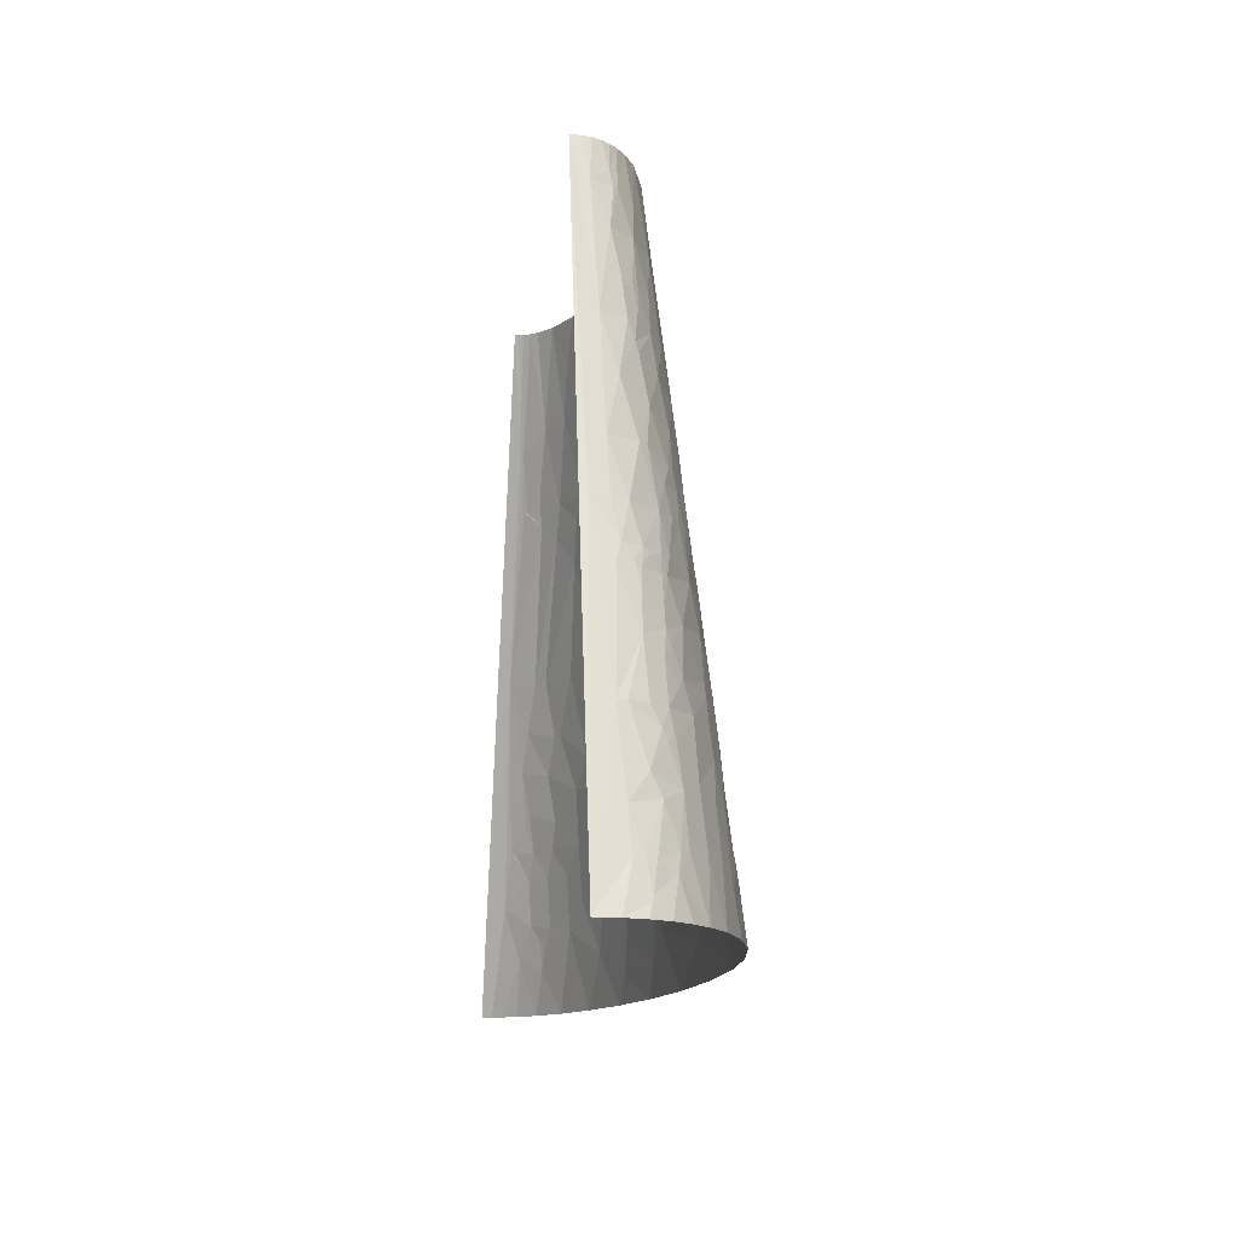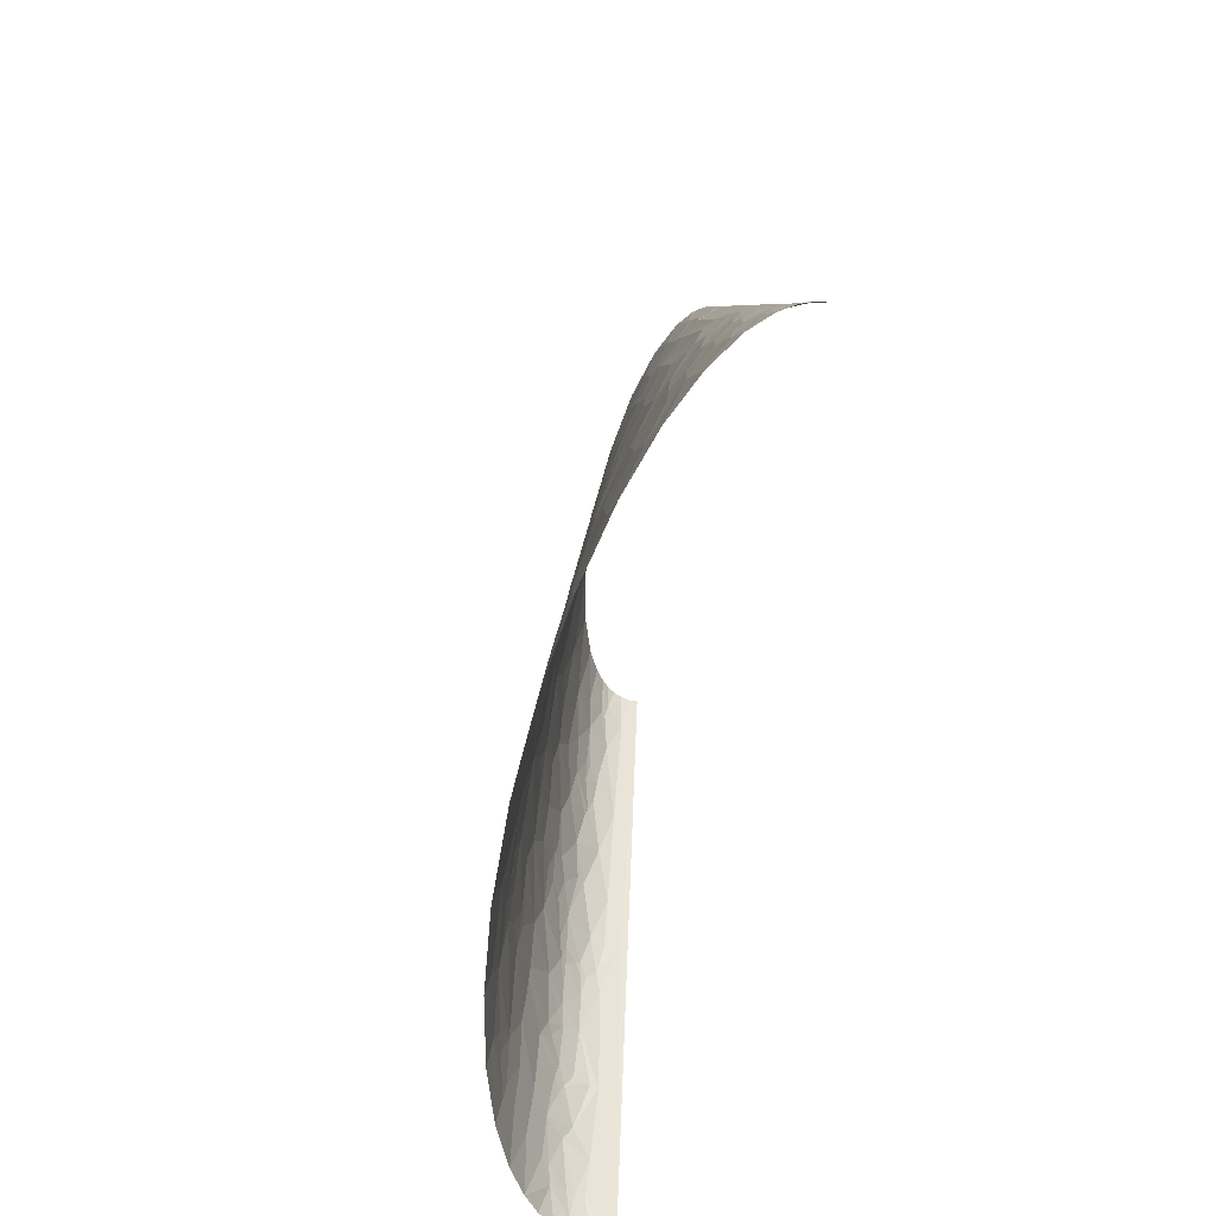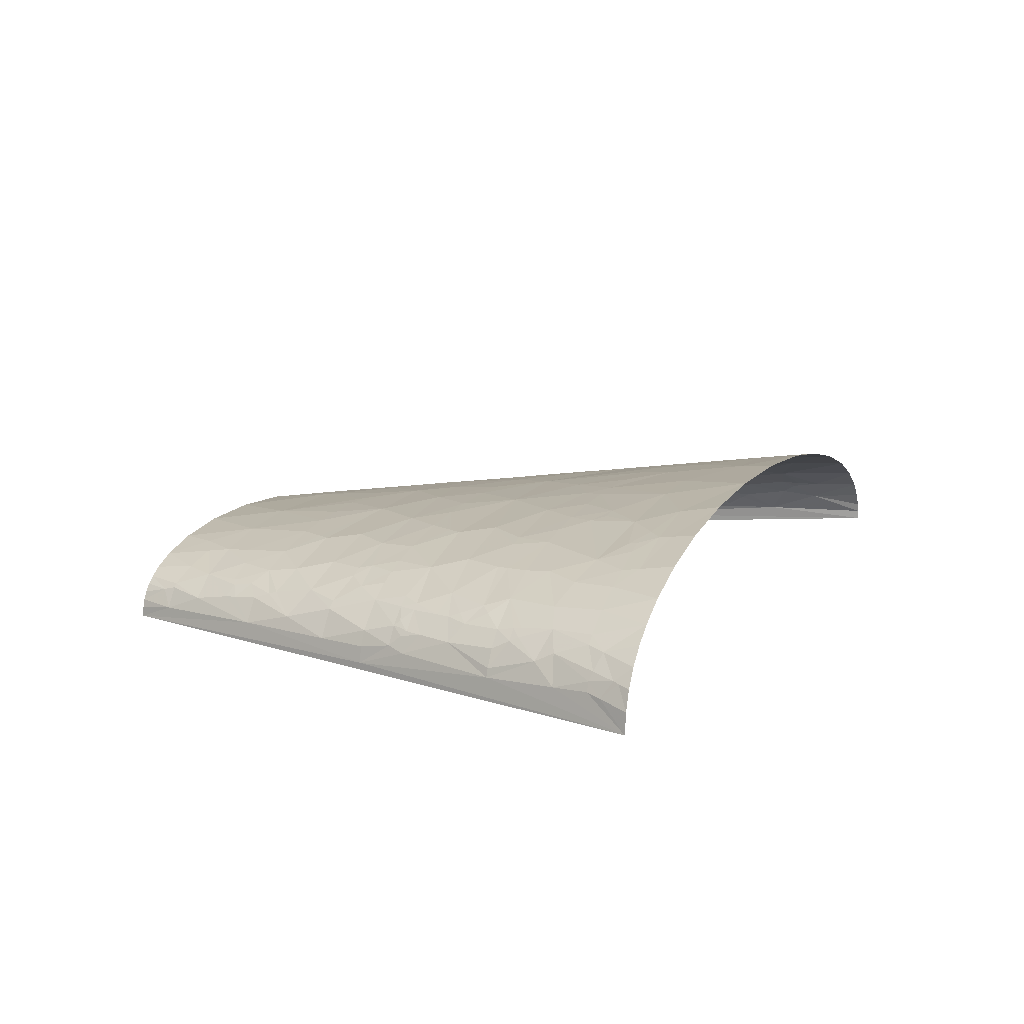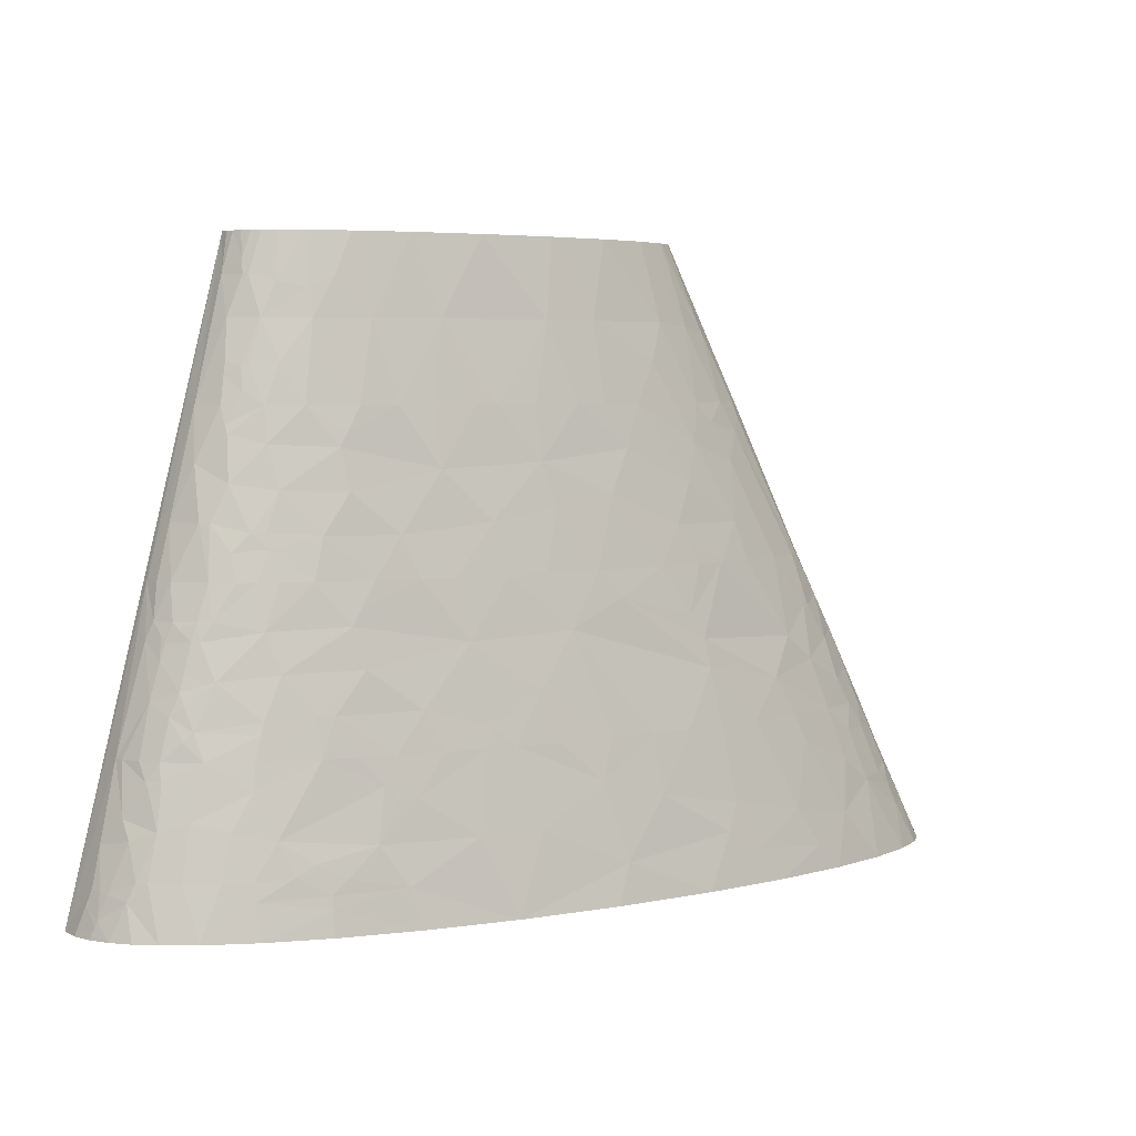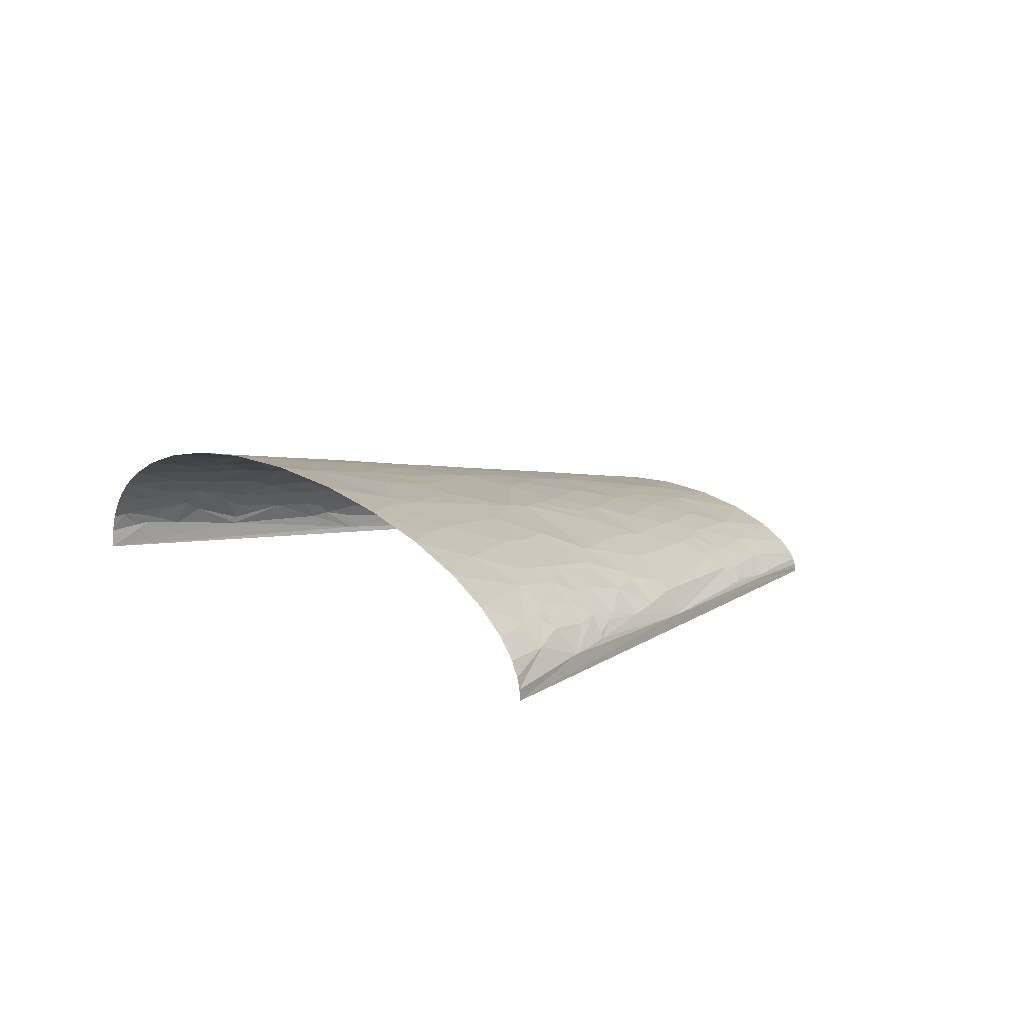
<metadata>
{"format":"obj","ext":"obj","renderer":"f3d","projection":"perspective","resolution":1024,"background":"white","views":[{"elev":-13.0,"azim":-97.4,"up":"+Y"},{"elev":-56.9,"azim":81.2,"up":"+Y"},{"elev":13.0,"azim":-66.9,"up":"+Z"},{"elev":4.7,"azim":-29.6,"up":"+Y"},{"elev":9.2,"azim":55.7,"up":"+Z"}]}
</metadata>
<code>
v -104.7 139 3.166
v -69.83 277.9 0
v -139.7 0 0
v -121 69.49 9.987
v -110.2 92.65 19.86
v -119.6 69.49 13.8
v -85.85 208.5 8.833
v -78.85 208.5 19.3
v -88.59 185.3 15.23
v 254.4 46.32 7.886
v 278.8 0 4.507
v 279.3 0 0
v 208.6 139 5.331
v 139.7 277.9 0
v 242 69.49 9.311
v 172.8 208.5 6.651
v 172.2 208.5 7.736
v 161.3 231.6 6.18
v 139.1 277.9 3.506
v 137.6 277.9 6.411
v 171.5 208.5 8.816
v 162 231.6 4.825
v 139.5 277.9 1.755
v -115.3 69.49 21.36
v -94.9 69.49 38.27
v -101.5 77.21 32.53
v -109.1 69.49 28.2
v -97.46 81.07 34.48
v -108.6 115.8 11.49
v -105.8 123.5 13.47
v -103.1 139 10.41
v -99.74 139 17.01
v 12.07 34.74 66.25
v 30.81 69.49 62.51
v 17.17 69.49 62.11
v -93.27 123.5 28.22
v -95.74 115.8 28.09
v -92.74 115.8 30.34
v -88.26 123.5 31.71
v -88.35 139 28.4
v -79.12 139 34
v -71.71 139 37.46
v 40.42 34.74 67.04
v 27.51 0 71.26
v -97.34 162.1 9.889
v -89.46 162.1 21.77
v -86.04 162.1 24.83
v -78.87 177.6 26.67
v -77.81 196.9 23.15
v -78.24 200.7 21.87
v -64.33 208.5 29.14
v 229 34.74 34.41
v 229.4 0 43.12
v 251 0 33.2
v 261.5 23.16 15.45
v 265.5 0 23.48
v 273.6 0 15.28
v 277.3 0 8.998
v 249.9 38.6 19.37
v -20.85 243.2 36.86
v -27.8 208.5 40.17
v -12.17 208.5 42.47
v -1.869 277.9 34.76
v -26.96 277.9 31.22
v 182.7 104.2 36.43
v 160.9 139 36.3
v 143.8 139 41.15
v 180 139 29.01
v 241.8 57.9 17.44
v 241.7 61.76 15.36
v 240.8 69.49 11.26
v 234.3 69.49 18.85
v 8.721 243.2 39.83
v 2.495 208.5 43.83
v 21.89 208.5 44.65
v 31.67 208.5 44.69
v 29.2 277.9 35.7
v 58.05 243.2 38.83
v 49.8 208.5 44.15
v 70.93 208.5 42.55
v 84.95 208.5 40.89
v 63.03 277.9 33.34
v 82.03 243.2 35.99
v 91.37 277.9 28.5
v 102.9 208.5 37.97
v 120.4 243.2 27.31
v 113.7 277.9 21.94
v 161 220 13.72
v 155.7 208.5 21.39
v 166.6 208.5 14.15
v 150.1 239.3 14.26
v 135.4 277.9 9.323
v 128.5 277.9 14.8
v -123.8 15.44 28.82
v -130.5 0 26.1
v -123.5 0 33.33
v -114.9 0 39.86
v -116.7 23.16 33.35
v -120.4 23.16 30.04
v -79.77 15.44 53.48
v -101.1 0 47.52
v -79.1 0 55.95
v -91.98 23.16 47.72
v -114.2 61.76 25.26
v -80.02 23.16 52.25
v -109.9 57.9 30.51
v -101.4 46.32 38.94
v -109.7 61.76 29.74
v -113.5 57.9 27.19
v -104.9 86.86 27.5
v -19.07 17.37 65.8
v -14.75 0 68.48
v -78.02 57.9 47.72
v -70.35 38.6 53.06
v -51.44 69.49 53.71
v -77.56 61.76 47.29
v -76.65 69.49 46.45
v -99.91 91.36 30.55
v -88.82 100.4 35.87
v -105.8 108.1 20.19
v -100.9 96.51 28.56
v -31.08 34.74 62
v -99.16 102.9 28.41
v -104.5 118.4 18.09
v -103.6 115.8 20.33
v -73.93 79.78 45.86
v -101.9 119.7 21.13
v -100.7 123.5 21.29
v -72.58 84.93 45.56
v -99.25 121 23.62
v -27.3 57.9 59.6
v -37.37 69.49 56.52
v -21.76 69.49 58.88
v -21.95 52.11 61.06
v -14.09 52.11 61.98
v -1.387 69.49 60.99
v -64.87 102.9 45.46
v 81.01 17.37 68.23
v 74.48 0 70.89
v 122.9 0 67.06
v -70.01 119.7 41.19
v -63.45 139 40.61
v -50.15 139 44.57
v -79.98 150.6 31.39
v 70.58 52.11 64.1
v 51.4 69.49 62.46
v 76.69 69.49 61.42
v 97.88 69.49 59.71
v -72.61 158.3 33.84
v -66.05 151.8 37.69
v -67.16 158.3 36.23
v -61 175 36.01
v -64.61 193 31.64
v -49.22 208.5 35.04
v -76.94 220 17.92
v -75.96 225.8 17.25
v 208.7 23.16 45.35
v 200.3 0 52.6
v 213.9 46.32 38.11
v -73.91 243.2 14.02
v -63.18 243.2 23.33
v -57.48 225.8 29.35
v 186.4 57.9 45.14
v 205.8 69.49 35.7
v 181.6 69.49 44.22
v 156 69.49 50.74
v -67.28 266.4 14.41
v -66.34 277.9 11.58
v -68.31 277.9 8.004
v -63.64 277.9 14.87
v -60.28 277.9 17.9
v -65.86 260.6 17.49
v -54.85 277.9 21.52
v -67.57 260.6 15.85
v -45.99 231.6 32.69
v 253.7 19.3 24.74
v 247.7 28.95 25.31
v -44.36 243.2 31.51
v 241 36.67 27.04
v 171.3 86.86 43.74
v 197.4 92.65 33.41
v 248.7 32.17 23.33
v -44.76 254.8 29.69
v 220.3 57.9 32.15
v 224.5 69.49 26.18
v -34.52 260.6 31.83
v -44.95 277.9 26.11
v 217.5 81.07 26.57
v 119.9 156.3 43.37
v 109.2 139 48.01
v 130.2 139 44.24
v 212.8 100.4 22.8
v 198.3 115.8 26.52
v 201.9 115.8 24.45
v 155.1 156.3 34.47
v 128.4 173.7 38.54
v 200.1 123.5 22.91
v 196.2 139 19.92
v 134.4 191.1 33.7
v 138.2 208.5 28.86
v 124.5 208.5 33.06
v 113.2 225.8 32.72
v 137.4 241.3 21.18
v 126.5 260.6 21
v 134.8 253.5 18.97
v -133.7 5.147 19.28
v -138.7 0 9.453
v -135.6 0 18.14
v -134.7 12.87 12.29
v -132.7 7.721 19.83
v -132.6 19.3 13.62
v -130.8 19.3 17.72
v -128.9 18.01 21.56
v -121.1 38.6 24.64
v -128.8 36.03 12.36
v -105.5 23.16 41.06
v -112.3 42.46 32.3
v -50.81 10.94 61.63
v -50.46 0 63.14
v -87.21 42.46 46.59
v -64.35 24.45 56.71
v -50.96 16.41 60.88
v -56.08 25.09 58.62
v -56.45 28.95 58.02
v -44.31 22.52 61.37
v -52.25 86.21 51.26
v -45.23 86.21 52.82
v -31.95 103.8 53
v -36.23 121 50.03
v 100.9 43.43 63.13
v 117.6 69.49 57.43
v -32.8 127 49.86
v -6.948 139 51.77
v -26.09 139 49.42
v 188.6 11.58 53.49
v 164.2 0 60.85
v -45.53 157 43.26
v 177.4 28.95 53.06
v -71.61 214.2 23.82
v -71.17 223.9 22.01
v -33.92 174.1 43.51
v -68.29 222.9 24.21
v -67.93 225.8 23.85
v -73.14 260.6 7.025
v -69.49 277.9 4.147
v -36.99 191.7 40.55
v -33.88 197.3 40.46
v -56.8 257.7 24.21
v 232.6 57.9 24.97
v 233 79.78 14.75
v 228.8 84.93 16.41
v 222.9 102.9 12.49
v 213.1 119.7 13.84
v 209.2 126.1 14.53
v 201.2 139 15.8
v 157.1 182.4 27.78
v 146.8 199.8 27.69
v -122 46.97 20.33
v -8.837 86.64 58.18
v 152.4 14.48 60.62
v 135.2 24.13 61.85
v 140.4 36.19 59.17
v 135.6 69.49 54.68
v -14.11 156.6 48.8
v 8.838 139 52.96
v 163.8 195.4 20.95
v 20.48 78.06 61.16
v 12.74 112.8 56.45
v 32.2 139 53.64
v 4.927 182.5 47.25
v 169.1 201.9 14.9
v 43.38 91.15 59.77
v 26.16 160.7 50.8
v 49.84 139 53.39
v 60.64 115.1 56.15
v 75.5 139 51.94
v 50.49 184.6 47.32
v 86.31 127 52.65
v 85.3 170.5 46.48
v 131.7 94.45 51.34
v 129.7 106.9 49.69
v 122.7 117.6 49.19
v 56.58 165.6 49.57
v 95.16 189.5 42.32
f 1 2 3
f 4 1 3
f 5 4 6
f 7 2 1
f 8 7 9
f 10 11 12
f 13 12 14
f 13 10 12
f 13 15 10
f 16 17 13
f 18 19 20
f 18 21 17
f 18 17 16
f 22 13 14
f 22 23 19
f 22 14 23
f 22 19 18
f 22 16 13
f 22 18 16
f 24 5 6
f 25 26 27
f 28 26 25
f 29 4 5
f 29 1 4
f 30 1 29
f 31 30 32
f 31 1 30
f 33 34 35
f 36 37 38
f 39 40 36
f 39 36 38
f 39 41 40
f 39 42 41
f 43 33 44
f 43 34 33
f 45 1 31
f 45 31 32
f 45 7 1
f 45 9 7
f 46 9 45
f 46 32 40
f 46 45 32
f 47 46 40
f 48 46 47
f 48 9 46
f 49 9 48
f 50 9 49
f 50 49 51
f 50 8 9
f 52 53 54
f 55 11 10
f 55 56 57
f 55 57 58
f 55 58 11
f 59 55 10
f 60 61 62
f 60 63 64
f 65 66 67
f 65 68 66
f 69 59 10
f 70 71 72
f 70 15 71
f 70 10 15
f 70 69 10
f 70 72 69
f 73 62 74
f 73 60 62
f 73 75 76
f 73 77 63
f 73 63 60
f 73 74 75
f 78 73 76
f 78 76 79
f 78 80 81
f 78 82 77
f 78 79 80
f 78 77 73
f 83 82 78
f 83 84 82
f 83 78 81
f 83 81 85
f 86 87 84
f 86 84 83
f 88 89 90
f 88 90 21
f 88 21 18
f 91 92 93
f 91 20 92
f 91 18 20
f 91 89 88
f 91 88 18
f 94 95 96
f 94 96 97
f 98 99 94
f 98 94 97
f 100 101 102
f 100 103 101
f 104 27 24
f 104 24 6
f 105 103 100
f 106 107 25
f 108 27 104
f 108 104 109
f 108 109 106
f 108 106 25
f 108 25 27
f 110 24 27
f 110 5 24
f 110 27 26
f 110 26 28
f 111 44 33
f 111 112 44
f 113 114 115
f 113 25 107
f 116 25 113
f 116 115 117
f 116 113 115
f 116 117 25
f 118 110 28
f 118 28 119
f 120 29 5
f 121 118 119
f 121 120 5
f 121 5 110
f 121 110 118
f 122 111 33
f 123 119 38
f 123 38 37
f 123 121 119
f 123 120 121
f 123 37 120
f 124 29 120
f 124 30 29
f 125 124 120
f 125 120 37
f 126 117 115
f 126 25 117
f 126 28 25
f 127 124 125
f 128 36 40
f 128 40 32
f 128 30 124
f 128 124 127
f 128 32 30
f 129 28 126
f 129 119 28
f 130 36 128
f 130 125 37
f 130 127 125
f 130 128 127
f 130 37 36
f 131 115 114
f 131 114 122
f 131 132 115
f 131 133 132
f 131 122 134
f 135 33 35
f 135 122 33
f 135 136 133
f 135 134 122
f 135 133 131
f 135 131 134
f 135 35 136
f 137 119 129
f 138 44 139
f 138 43 44
f 138 139 140
f 141 38 119
f 141 39 38
f 141 142 42
f 141 42 39
f 141 119 137
f 141 143 142
f 144 47 40
f 144 40 41
f 144 41 42
f 145 43 138
f 145 34 43
f 145 146 34
f 145 147 146
f 145 148 147
f 149 47 144
f 149 48 47
f 150 149 144
f 150 42 142
f 150 144 42
f 150 142 143
f 151 149 150
f 152 48 149
f 152 149 151
f 153 154 51
f 153 49 48
f 153 51 49
f 153 48 152
f 155 7 8
f 156 7 155
f 157 158 53
f 157 52 159
f 157 53 52
f 160 156 161
f 160 7 156
f 162 51 154
f 163 164 165
f 163 165 166
f 163 157 159
f 163 159 164
f 167 168 169
f 167 170 168
f 167 171 170
f 172 173 171
f 172 174 160
f 172 171 167
f 172 167 174
f 172 160 161
f 175 162 154
f 175 61 60
f 175 154 61
f 176 54 56
f 176 52 54
f 176 56 55
f 177 52 176
f 178 161 162
f 178 162 175
f 178 175 60
f 179 52 177
f 180 165 164
f 180 166 165
f 180 164 181
f 180 181 65
f 182 176 55
f 182 177 176
f 182 55 59
f 182 179 177
f 182 59 179
f 183 161 178
f 184 159 52
f 184 185 164
f 184 164 159
f 184 52 179
f 186 64 187
f 186 187 183
f 186 178 60
f 186 183 178
f 186 60 64
f 188 181 164
f 188 164 185
f 188 185 72
f 189 190 191
f 189 191 67
f 192 181 188
f 193 65 181
f 193 181 192
f 193 68 65
f 194 193 192
f 195 67 66
f 195 66 68
f 195 189 67
f 195 196 189
f 197 198 68
f 197 68 193
f 197 193 194
f 199 200 201
f 199 201 85
f 199 85 196
f 199 196 195
f 202 86 83
f 202 201 200
f 202 85 201
f 202 83 85
f 202 200 86
f 203 200 89
f 203 86 200
f 203 89 91
f 204 86 203
f 204 93 87
f 204 87 86
f 205 203 91
f 205 93 204
f 205 204 203
f 205 91 93
f 206 207 208
f 206 208 95
f 209 3 207
f 209 207 206
f 210 206 95
f 210 209 206
f 210 95 94
f 211 3 209
f 212 211 209
f 212 209 210
f 213 94 99
f 213 210 94
f 213 212 210
f 213 214 212
f 213 99 214
f 215 3 211
f 215 211 212
f 215 212 214
f 215 4 3
f 216 98 97
f 216 97 101
f 216 101 103
f 217 106 109
f 217 216 107
f 217 107 106
f 217 99 98
f 217 98 216
f 217 214 99
f 218 100 102
f 218 102 219
f 218 219 112
f 218 112 111
f 220 105 114
f 220 216 103
f 220 107 216
f 220 113 107
f 220 114 113
f 220 103 105
f 221 105 100
f 221 114 105
f 222 100 218
f 222 221 100
f 222 218 111
f 223 221 222
f 224 122 114
f 224 114 221
f 224 221 223
f 225 111 122
f 225 222 111
f 225 122 224
f 225 223 222
f 225 224 223
f 226 126 115
f 226 137 129
f 226 129 126
f 227 115 132
f 227 132 133
f 227 226 115
f 228 226 227
f 228 137 226
f 229 137 228
f 229 141 137
f 229 143 141
f 230 148 145
f 230 231 148
f 230 145 138
f 232 143 229
f 232 233 234
f 232 234 143
f 235 236 158
f 235 158 157
f 237 152 151
f 237 150 143
f 237 151 150
f 237 143 234
f 238 157 163
f 238 163 166
f 238 235 157
f 239 155 8
f 239 50 51
f 239 8 50
f 240 156 155
f 240 161 156
f 240 155 239
f 241 152 237
f 242 51 162
f 242 239 51
f 242 240 239
f 243 162 161
f 243 161 240
f 243 242 162
f 243 240 242
f 244 2 7
f 244 7 160
f 244 245 2
f 244 169 245
f 244 160 174
f 244 174 167
f 244 167 169
f 246 154 153
f 246 152 241
f 246 153 152
f 247 62 61
f 247 154 246
f 247 61 154
f 248 187 173
f 248 173 172
f 248 172 161
f 248 183 187
f 248 161 183
f 249 59 69
f 249 185 184
f 249 179 59
f 249 184 179
f 249 72 185
f 249 69 72
f 250 72 71
f 250 71 15
f 251 72 250
f 251 188 72
f 251 192 188
f 252 251 250
f 252 192 251
f 252 15 13
f 252 250 15
f 253 192 252
f 253 252 13
f 253 194 192
f 253 197 194
f 254 197 253
f 254 13 255
f 254 255 198
f 254 198 197
f 254 253 13
f 256 68 198
f 256 195 68
f 256 199 195
f 257 199 256
f 257 200 199
f 257 89 200
f 258 217 109
f 258 104 6
f 258 109 104
f 258 215 214
f 258 4 215
f 258 214 217
f 258 6 4
f 259 227 133
f 259 228 227
f 259 133 136
f 260 140 236
f 260 236 235
f 260 235 238
f 261 140 260
f 261 138 140
f 261 230 138
f 262 166 263
f 262 260 238
f 262 230 261
f 262 261 260
f 262 231 230
f 262 238 166
f 262 263 231
f 264 241 237
f 264 233 265
f 264 234 233
f 264 237 234
f 266 257 256
f 266 198 255
f 266 89 257
f 266 256 198
f 267 259 136
f 267 35 34
f 267 136 35
f 268 265 233
f 268 229 228
f 268 233 232
f 268 259 267
f 268 232 229
f 268 228 259
f 268 269 265
f 270 74 62
f 270 246 241
f 270 62 247
f 270 247 246
f 270 75 74
f 270 241 264
f 271 90 89
f 271 255 13
f 271 266 255
f 271 13 17
f 271 21 90
f 271 17 21
f 271 89 266
f 272 267 34
f 272 268 267
f 272 34 146
f 272 146 147
f 273 269 274
f 273 264 265
f 273 270 264
f 273 265 269
f 275 274 269
f 275 269 268
f 275 268 272
f 275 272 147
f 275 276 274
f 275 147 148
f 277 79 76
f 277 76 75
f 277 270 273
f 277 80 79
f 277 75 270
f 278 190 276
f 278 276 275
f 279 190 189
f 279 276 190
f 280 263 166
f 280 166 180
f 280 275 148
f 280 278 275
f 280 148 231
f 280 231 263
f 281 180 65
f 281 65 67
f 281 280 180
f 281 278 280
f 282 191 190
f 282 67 191
f 282 190 278
f 282 281 67
f 282 278 281
f 283 277 273
f 283 273 274
f 283 279 277
f 283 276 279
f 283 274 276
f 284 81 80
f 284 80 277
f 284 85 81
f 284 277 279
f 284 279 189
f 284 189 196
f 284 196 85

</code>
